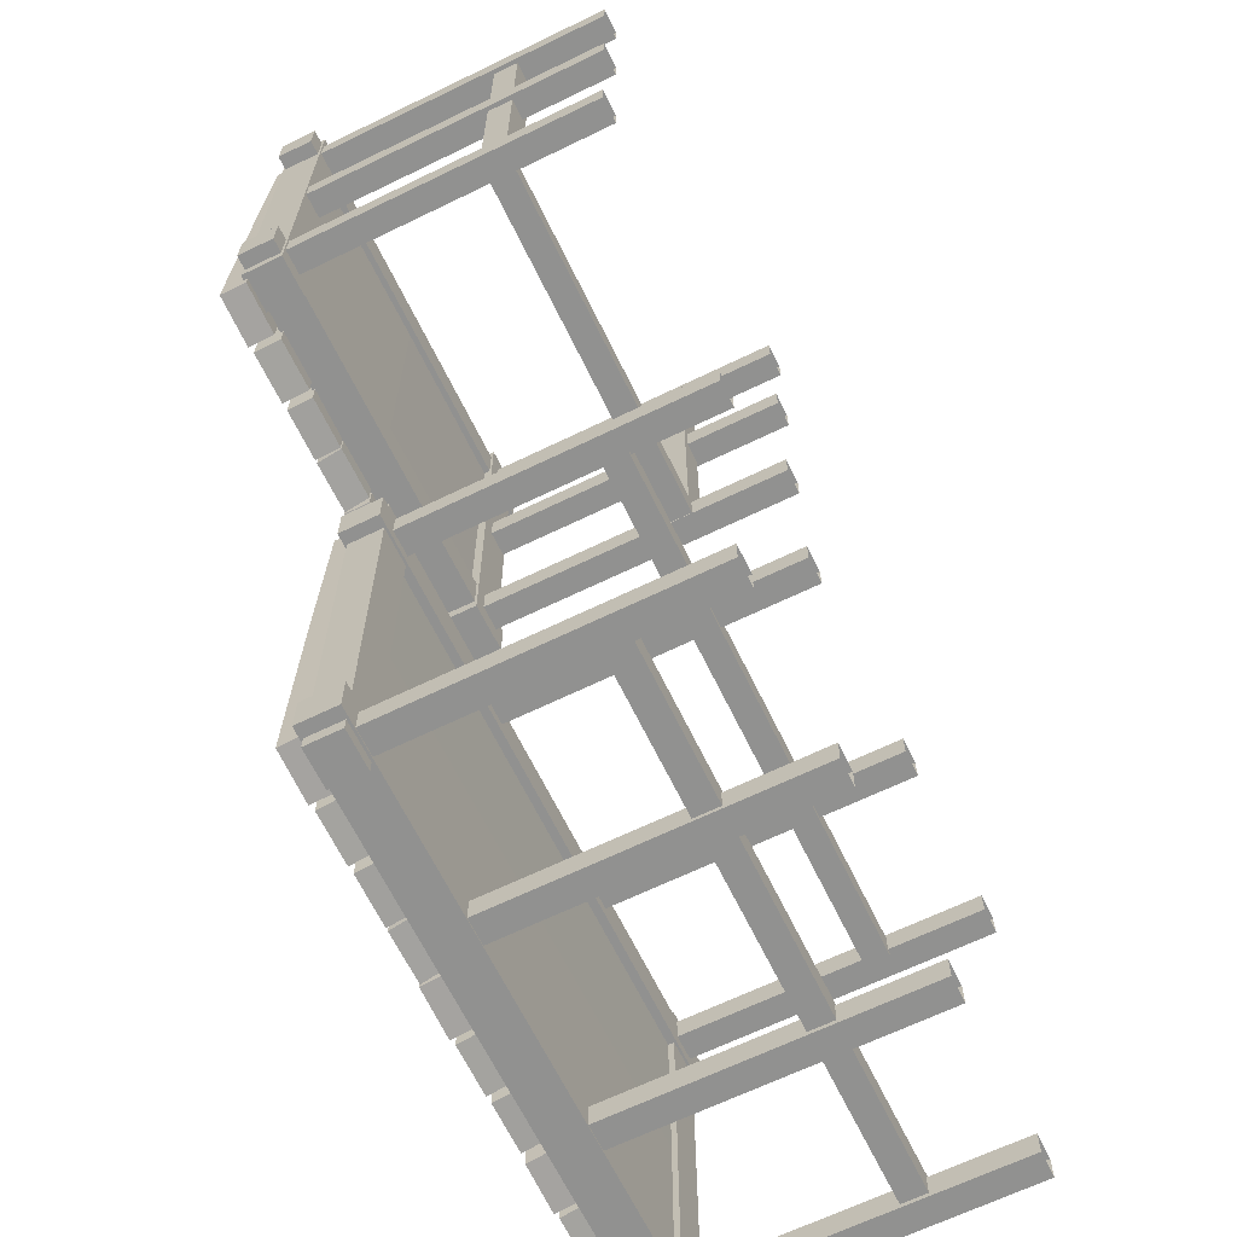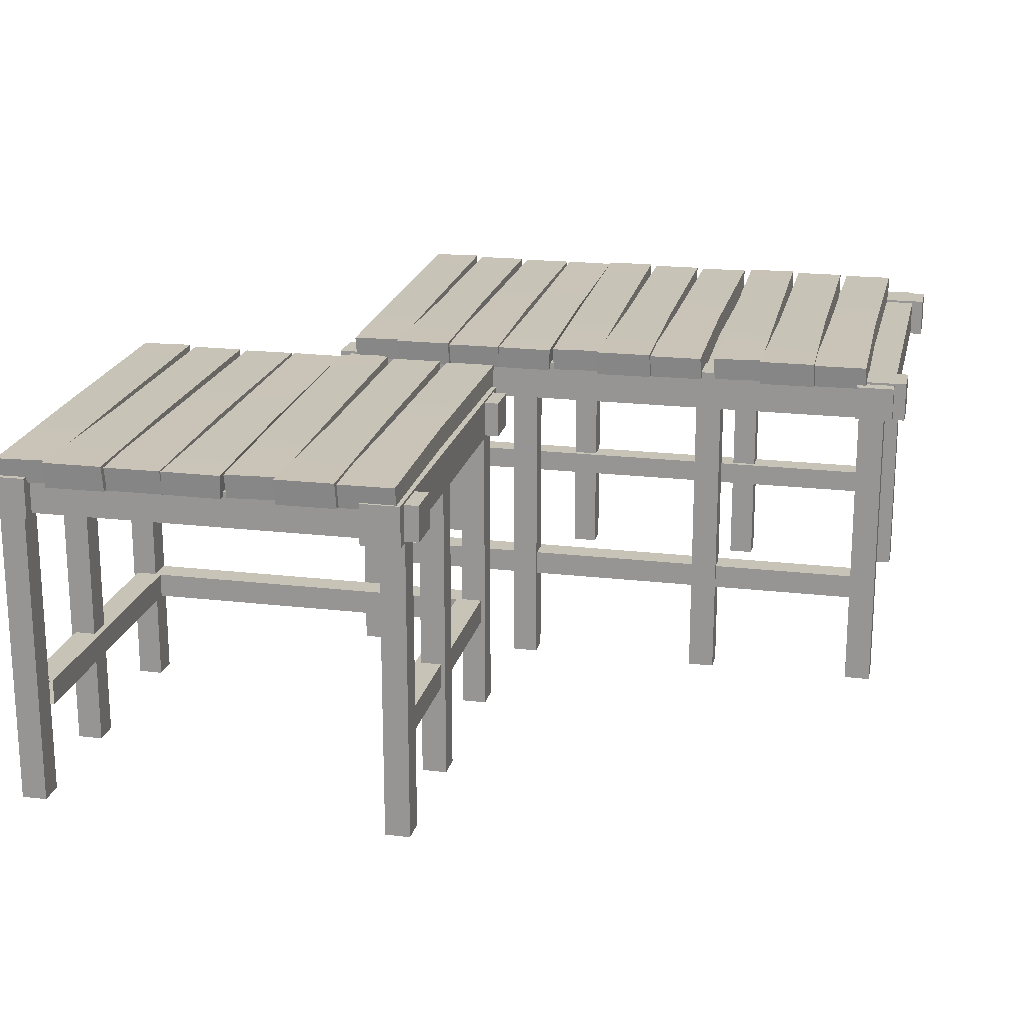
<metadata>
{"format":"obj","ext":"obj","renderer":"f3d","projection":"perspective","resolution":1024,"background":"white","views":[{"elev":-65.9,"azim":-64.0,"up":"+Z"},{"elev":19.6,"azim":12.4,"up":"+Y"}]}
</metadata>
<code>
o Houses_FirstAge_3_Level2_Cube.029
v -0.6787 0.4889 0.6093
v -0.6787 0.4889 0.04827
v -0.6715 0.531 0.6093
v -0.6715 0.531 0.04827
v -0.3676 0.488 0.04827
v -0.3676 0.488 0.6093
v -0.3676 0.531 0.04827
v -0.3676 0.531 0.6093
v -0.05653 0.4889 0.6093
v -0.05653 0.4889 0.04827
v -0.06368 0.531 0.6093
v -0.06368 0.531 0.04827
v -0.681 0.5068 0.05658
v -0.681 -0.002423 0.05658
v -0.642 0.5068 0.05658
v -0.642 -0.002423 0.05658
v -0.681 0.5068 0.09839
v -0.681 -0.002423 0.09839
v -0.642 0.5068 0.09839
v -0.642 -0.002423 0.09839
v -0.7059 0.4793 0.04164
v -0.7059 0.535 0.04164
v -0.7059 0.4793 0.1027
v -0.7059 0.535 0.1027
v -0.6838 0.5387 0.02238
v -0.6838 0.4756 0.02238
v -0.6228 0.5387 0.02238
v -0.6228 0.4756 0.02238
v -0.651 0.1458 0.05811
v -0.651 0.1848 0.05811
v -0.651 0.1458 0.09993
v -0.651 0.1848 0.09993
v -0.6743 0.1458 0.09184
v -0.6743 0.1848 0.09184
v -0.6325 0.1458 0.09184
v -0.6325 0.1848 0.09184
v -0.681 0.5068 0.3328
v -0.681 -0.002423 0.3328
v -0.642 0.5068 0.3328
v -0.642 -0.002423 0.3328
v -0.681 0.5068 0.3746
v -0.681 -0.002423 0.3746
v -0.642 0.5068 0.3746
v -0.642 -0.002423 0.3746
v -0.681 0.5068 0.601
v -0.681 -0.002423 0.601
v -0.642 0.5068 0.601
v -0.642 -0.002423 0.601
v -0.681 0.5068 0.5592
v -0.681 -0.002423 0.5592
v -0.642 0.5068 0.5592
v -0.642 -0.002423 0.5592
v -0.7059 0.4793 0.6159
v -0.7059 0.535 0.6159
v -0.7059 0.4793 0.5549
v -0.7059 0.535 0.5549
v -0.6838 0.5387 0.6352
v -0.6838 0.4756 0.6352
v -0.6228 0.5387 0.6352
v -0.6228 0.4756 0.6352
v -0.6743 0.1458 0.5657
v -0.6743 0.1848 0.5657
v -0.6325 0.1458 0.5657
v -0.6325 0.1848 0.5657
v -0.05423 0.5068 0.05658
v -0.05423 -0.002423 0.05658
v -0.09323 0.5068 0.05658
v -0.09323 -0.002423 0.05658
v -0.05423 0.5068 0.09839
v -0.05423 -0.002423 0.09839
v -0.09323 0.5068 0.09839
v -0.09323 -0.002423 0.09839
v -0.02936 0.4793 0.04164
v -0.3676 0.4793 0.04164
v -0.02936 0.535 0.04164
v -0.3676 0.535 0.04164
v -0.02936 0.4793 0.1027
v -0.3676 0.4793 0.1027
v -0.02936 0.535 0.1027
v -0.3676 0.535 0.1027
v -0.05138 0.5387 0.02238
v -0.05138 0.4756 0.02238
v -0.1124 0.5387 0.02238
v -0.1124 0.4756 0.02238
v -0.08423 0.1458 0.05811
v -0.08423 0.1848 0.05811
v -0.08423 0.1458 0.09993
v -0.08423 0.1848 0.09993
v -0.06095 0.1458 0.09184
v -0.06095 0.1848 0.09184
v -0.1028 0.1458 0.09184
v -0.1028 0.1848 0.09184
v -0.05423 0.5068 0.3328
v -0.05423 -0.002423 0.3328
v -0.09323 0.5068 0.3328
v -0.09323 -0.002423 0.3328
v -0.05423 0.5068 0.3746
v -0.05423 -0.002423 0.3746
v -0.09323 0.5068 0.3746
v -0.09323 -0.002423 0.3746
v -0.05423 0.5068 0.601
v -0.05423 -0.002423 0.601
v -0.09323 0.5068 0.601
v -0.09323 -0.002423 0.601
v -0.05423 0.5068 0.5592
v -0.05423 -0.002423 0.5592
v -0.09323 0.5068 0.5592
v -0.09323 -0.002423 0.5592
v -0.02936 0.4793 0.6159
v -0.3676 0.4793 0.6159
v -0.02936 0.535 0.6159
v -0.3676 0.535 0.6159
v -0.02936 0.4793 0.5549
v -0.3676 0.4793 0.5549
v -0.02936 0.535 0.5549
v -0.3676 0.535 0.5549
v -0.05138 0.5387 0.6352
v -0.05138 0.4756 0.6352
v -0.1124 0.5387 0.6352
v -0.1124 0.4756 0.6352
v -0.06095 0.1458 0.5657
v -0.06095 0.1848 0.5657
v -0.1028 0.1458 0.5657
v -0.1028 0.1848 0.5657
v -0.3335 0.5068 -0.1424
v -0.3335 -0.002423 -0.1424
v -0.3335 0.5068 -0.1814
v -0.3335 -0.002423 -0.1814
v -0.2917 0.5068 -0.1424
v -0.2917 -0.002423 -0.1424
v -0.2917 0.5068 -0.1814
v -0.2917 -0.002423 -0.1814
v -0.3485 0.4793 -0.1176
v -0.3485 0.535 -0.1176
v -0.2874 0.4793 -0.1176
v -0.2874 0.535 -0.1176
v -0.3677 0.5387 -0.1396
v -0.3677 0.4756 -0.1396
v -0.3677 0.5387 -0.2006
v -0.3677 0.4756 -0.2006
v -0.2983 0.1458 -0.1492
v -0.2983 0.1848 -0.1492
v -0.2983 0.1458 -0.191
v -0.2983 0.1848 -0.191
v -0.05729 0.5068 -0.1424
v -0.05729 -0.002423 -0.1424
v -0.05729 0.5068 -0.1814
v -0.05729 -0.002423 -0.1814
v -0.01548 0.5068 -0.1424
v -0.01548 -0.002423 -0.1424
v -0.01548 0.5068 -0.1814
v -0.01548 -0.002423 -0.1814
v 0.5813 0.5068 -0.1424
v 0.5813 -0.002423 -0.1424
v 0.5813 0.5068 -0.1814
v 0.5813 -0.002423 -0.1814
v 0.5394 0.5068 -0.1424
v 0.5394 -0.002423 -0.1424
v 0.5394 0.5068 -0.1814
v 0.5394 -0.002423 -0.1814
v 0.5962 0.4793 -0.1176
v 0.5962 0.535 -0.1176
v 0.5351 0.4793 -0.1176
v 0.5351 0.535 -0.1176
v 0.1239 0.4756 -0.1396
v 0.1239 0.4756 -0.2006
v 0.1239 0.5387 -0.1396
v 0.1239 0.5387 -0.2006
v 0.6154 0.5387 -0.1396
v 0.6154 0.4756 -0.1396
v 0.6154 0.5387 -0.2006
v 0.6154 0.4756 -0.2006
v 0.1239 0.1458 -0.1492
v 0.546 0.1458 -0.1492
v 0.1239 0.1848 -0.1492
v 0.546 0.1848 -0.1492
v 0.1239 0.1458 -0.191
v 0.546 0.1458 -0.191
v 0.1239 0.1848 -0.191
v 0.546 0.1848 -0.191
v 0.305 0.5068 -0.1424
v 0.305 -0.002423 -0.1424
v 0.305 0.5068 -0.1814
v 0.305 -0.002423 -0.1814
v 0.2632 0.5068 -0.1424
v 0.2632 -0.002423 -0.1424
v 0.2632 0.5068 -0.1814
v 0.2632 -0.002423 -0.1814
v -0.3335 0.5068 -0.7692
v -0.3335 -0.002423 -0.7692
v -0.3335 0.5068 -0.7302
v -0.3335 -0.002423 -0.7302
v -0.2917 0.5068 -0.7692
v -0.2917 -0.002423 -0.7692
v -0.2917 0.5068 -0.7302
v -0.2917 -0.002423 -0.7302
v -0.3485 0.4793 -0.7941
v -0.3485 0.4793 -0.4558
v -0.3485 0.535 -0.7941
v -0.3485 0.535 -0.4558
v -0.2874 0.4793 -0.7941
v -0.2874 0.4793 -0.4558
v -0.2874 0.535 -0.7941
v -0.2874 0.535 -0.4558
v -0.3677 0.5387 -0.7721
v -0.3677 0.4756 -0.7721
v -0.3677 0.5387 -0.711
v -0.3677 0.4756 -0.711
v -0.2983 0.1458 -0.7625
v -0.2983 0.1848 -0.7625
v -0.2983 0.1458 -0.7207
v -0.2983 0.1848 -0.7207
v -0.05729 0.5068 -0.7692
v -0.05729 -0.002423 -0.7692
v -0.05729 0.5068 -0.7302
v -0.05729 -0.002423 -0.7302
v -0.01548 0.5068 -0.7692
v -0.01548 -0.002423 -0.7692
v -0.01548 0.5068 -0.7302
v -0.01548 -0.002423 -0.7302
v 0.5813 0.5068 -0.7692
v 0.5813 -0.002423 -0.7692
v 0.5813 0.5068 -0.7302
v 0.5813 -0.002423 -0.7302
v 0.5394 0.5068 -0.7692
v 0.5394 -0.002423 -0.7692
v 0.5394 0.5068 -0.7302
v 0.5394 -0.002423 -0.7302
v 0.5962 0.4793 -0.7941
v 0.5962 0.4793 -0.4558
v 0.5962 0.535 -0.7941
v 0.5962 0.535 -0.4558
v 0.5351 0.4793 -0.7941
v 0.5351 0.4793 -0.4558
v 0.5351 0.535 -0.7941
v 0.5351 0.535 -0.4558
v 0.1239 0.4756 -0.7721
v 0.1239 0.4756 -0.711
v 0.1239 0.5387 -0.7721
v 0.1239 0.5387 -0.711
v 0.6154 0.5387 -0.7721
v 0.6154 0.4756 -0.7721
v 0.6154 0.5387 -0.711
v 0.6154 0.4756 -0.711
v 0.1239 0.1458 -0.7625
v 0.546 0.1458 -0.7625
v 0.1239 0.1848 -0.7625
v 0.546 0.1848 -0.7625
v 0.1239 0.1458 -0.7207
v 0.546 0.1458 -0.7207
v 0.1239 0.1848 -0.7207
v 0.546 0.1848 -0.7207
v 0.305 0.5068 -0.7692
v 0.305 -0.002423 -0.7692
v 0.305 0.5068 -0.7302
v 0.305 -0.002423 -0.7302
v 0.2632 0.5068 -0.7692
v 0.2632 -0.002423 -0.7692
v 0.2632 0.5068 -0.7302
v 0.2632 -0.002423 -0.7302
v 0.5896 0.4889 -0.1447
v -0.3418 0.4889 -0.1447
v 0.5896 0.531 -0.1519
v -0.3418 0.531 -0.1519
v -0.3418 0.488 -0.4558
v 0.5896 0.488 -0.4558
v -0.3418 0.531 -0.4558
v 0.5896 0.531 -0.4558
v 0.5896 0.4889 -0.7669
v -0.3418 0.4889 -0.7669
v 0.5896 0.531 -0.7598
v -0.3418 0.531 -0.7598
v -0.6783 0.5706 -0.005046
v -0.6672 0.5659 0.6298
v -0.676 0.5324 0.004409
v -0.6656 0.5294 0.626
v -0.5974 0.5717 -0.006702
v -0.5869 0.5671 0.628
v -0.5952 0.5335 0.002753
v -0.5852 0.5306 0.6242
v -0.6721 0.5691 0.3581
v -0.6704 0.5369 0.3633
v -0.5913 0.5701 0.3564
v -0.5895 0.538 0.3617
v -0.5861 0.57 -0.001817
v -0.588 0.5693 0.6446
v -0.5846 0.5297 0.008917
v -0.5865 0.5299 0.6407
v -0.5052 0.5701 -0.002287
v -0.4971 0.5694 0.6441
v -0.5038 0.5299 0.008446
v -0.4956 0.5301 0.6402
v -0.5844 0.5692 0.3608
v -0.583 0.535 0.3674
v -0.5035 0.5694 0.3603
v -0.5022 0.5351 0.3669
v -0.4935 0.5692 -0.001335
v -0.5007 0.5648 0.6335
v -0.4922 0.531 0.008187
v -0.499 0.5282 0.6298
v -0.4126 0.5697 -0.000822
v -0.4111 0.5653 0.6341
v -0.4113 0.5315 0.008701
v -0.4094 0.5288 0.6303
v -0.4954 0.5678 0.3618
v -0.494 0.5357 0.3671
v -0.4145 0.5683 0.3623
v -0.4131 0.5361 0.3677
v -0.327 0.5692 -0.001335
v -0.3197 0.5648 0.6335
v -0.3283 0.531 0.008187
v -0.3214 0.5282 0.6298
v -0.4078 0.5697 -0.000822
v -0.4093 0.5653 0.6341
v -0.4091 0.5315 0.008701
v -0.411 0.5288 0.6303
v -0.325 0.5678 0.3618
v -0.3264 0.5357 0.3671
v -0.4059 0.5683 0.3623
v -0.4073 0.5361 0.3677
v -0.3261 0.5706 -0.005046
v -0.3151 0.5659 0.6298
v -0.3239 0.5324 0.004409
v -0.3134 0.5294 0.626
v -0.2453 0.5717 -0.006702
v -0.2348 0.5671 0.628
v -0.243 0.5335 0.002753
v -0.2331 0.5306 0.6242
v -0.32 0.5691 0.3581
v -0.3182 0.5369 0.3633
v -0.2391 0.5701 0.3564
v -0.2373 0.538 0.3617
v -0.2339 0.57 -0.001817
v -0.2359 0.5693 0.6446
v -0.2325 0.5297 0.008917
v -0.2343 0.5299 0.6407
v -0.1531 0.5701 -0.002287
v -0.1449 0.5694 0.6441
v -0.1516 0.5299 0.008446
v -0.1434 0.5301 0.6402
v -0.2322 0.5692 0.3608
v -0.2309 0.535 0.3674
v -0.1513 0.5694 0.3603
v -0.15 0.5351 0.3669
v -0.1413 0.5692 -0.001335
v -0.1486 0.5648 0.6335
v -0.14 0.531 0.008187
v -0.1469 0.5282 0.6298
v -0.06046 0.5697 -0.000822
v -0.05898 0.5653 0.6341
v -0.05913 0.5315 0.008701
v -0.05727 0.5288 0.6303
v -0.1432 0.5678 0.3618
v -0.1418 0.5357 0.3671
v -0.06238 0.5683 0.3623
v -0.06098 0.5361 0.3677
v -0.3494 0.5706 -0.767
v -0.3384 0.5659 -0.1321
v -0.3472 0.5324 -0.7575
v -0.3367 0.5294 -0.1359
v -0.2686 0.5717 -0.7686
v -0.2581 0.5671 -0.134
v -0.2664 0.5335 -0.7592
v -0.2564 0.5306 -0.1378
v -0.3433 0.5691 -0.4039
v -0.3415 0.5369 -0.3986
v -0.2625 0.5701 -0.4055
v -0.2607 0.538 -0.4002
v -0.2573 0.57 -0.7637
v -0.2592 0.5693 -0.1173
v -0.2558 0.5297 -0.753
v -0.2577 0.5299 -0.1212
v -0.1764 0.5701 -0.7642
v -0.1683 0.5694 -0.1178
v -0.175 0.5299 -0.7535
v -0.1667 0.5301 -0.1218
v -0.2555 0.5692 -0.4011
v -0.2542 0.535 -0.3946
v -0.1747 0.5694 -0.4016
v -0.1733 0.5351 -0.395
v -0.1647 0.5692 -0.7632
v -0.1719 0.5648 -0.1284
v -0.1633 0.531 -0.7537
v -0.1702 0.5282 -0.1321
v -0.08379 0.5697 -0.7627
v -0.08232 0.5653 -0.1278
v -0.08247 0.5315 -0.7532
v -0.08061 0.5288 -0.1316
v -0.1666 0.5678 -0.4001
v -0.1652 0.5357 -0.3948
v -0.08572 0.5683 -0.3996
v -0.08432 0.5361 -0.3942
v 0.001873 0.5692 -0.7632
v 0.009141 0.5648 -0.1284
v 0.000547 0.531 -0.7537
v 0.00743 0.5282 -0.1321
v -0.07899 0.5697 -0.7627
v -0.08046 0.5653 -0.1278
v -0.08031 0.5315 -0.7532
v -0.08217 0.5288 -0.1316
v 0.003797 0.5678 -0.4001
v 0.002395 0.5357 -0.3948
v -0.07706 0.5683 -0.3996
v -0.07846 0.5361 -0.3942
v 0.002735 0.5706 -0.767
v 0.01376 0.5659 -0.1321
v 0.004963 0.5324 -0.7575
v 0.01544 0.5294 -0.1359
v 0.08357 0.5717 -0.7686
v 0.09407 0.5671 -0.134
v 0.0858 0.5335 -0.7592
v 0.09575 0.5306 -0.1378
v 0.008863 0.5691 -0.4039
v 0.01064 0.5369 -0.3986
v 0.0897 0.5701 -0.4055
v 0.09148 0.538 -0.4002
v 0.0949 0.57 -0.7637
v 0.09295 0.5693 -0.1173
v 0.09635 0.5297 -0.753
v 0.09449 0.5299 -0.1212
v 0.1758 0.5701 -0.7642
v 0.1839 0.5694 -0.1178
v 0.1772 0.5299 -0.7535
v 0.1854 0.5301 -0.1218
v 0.09664 0.5692 -0.4011
v 0.09797 0.535 -0.3946
v 0.1775 0.5694 -0.4016
v 0.1788 0.5351 -0.395
v 0.1875 0.5692 -0.7632
v 0.1802 0.5648 -0.1284
v 0.1888 0.531 -0.7537
v 0.182 0.5282 -0.1321
v 0.2684 0.5697 -0.7627
v 0.2698 0.5653 -0.1278
v 0.2697 0.5315 -0.7532
v 0.2716 0.5288 -0.1316
v 0.1856 0.5678 -0.4001
v 0.187 0.5357 -0.3948
v 0.2664 0.5683 -0.3996
v 0.2678 0.5361 -0.3942
v 0.2814 0.5706 -0.767
v 0.2925 0.5659 -0.1321
v 0.2837 0.5324 -0.7575
v 0.2941 0.5294 -0.1359
v 0.3623 0.5717 -0.7686
v 0.3728 0.5671 -0.134
v 0.3645 0.5335 -0.7592
v 0.3744 0.5306 -0.1378
v 0.2876 0.5691 -0.4039
v 0.2893 0.5369 -0.3986
v 0.3684 0.5701 -0.4055
v 0.3702 0.538 -0.4002
v 0.3736 0.57 -0.7637
v 0.3716 0.5693 -0.1173
v 0.375 0.5297 -0.753
v 0.3732 0.5299 -0.1212
v 0.4545 0.5701 -0.7642
v 0.4626 0.5694 -0.1178
v 0.4559 0.5299 -0.7535
v 0.4641 0.5301 -0.1218
v 0.3753 0.5692 -0.4011
v 0.3767 0.535 -0.3946
v 0.4562 0.5694 -0.4016
v 0.4575 0.5351 -0.395
v 0.4662 0.5692 -0.7632
v 0.4589 0.5648 -0.1284
v 0.4675 0.531 -0.7537
v 0.4607 0.5282 -0.1321
v 0.5471 0.5697 -0.7627
v 0.5485 0.5653 -0.1278
v 0.5484 0.5315 -0.7532
v 0.5503 0.5288 -0.1316
v 0.4643 0.5678 -0.4001
v 0.4657 0.5357 -0.3948
v 0.5451 0.5683 -0.3996
v 0.5465 0.5361 -0.3942
f 7 4 3 8
f 8 3 1 6
f 5 2 4 7
f 6 1 2 5
f 2 1 3 4
f 7 8 11 12
f 8 6 9 11
f 5 7 12 10
f 6 5 10 9
f 10 12 11 9
f 14 13 15 16
f 18 20 19 17
f 14 18 17 13
f 15 19 20 16
f 74 21 22 76
f 78 80 24 23
f 74 78 23 21
f 22 24 80 76
f 61 62 34 33
f 22 21 23 24
f 60 58 26 28
f 57 59 27 25
f 27 28 26 25
f 30 86 85 29
f 63 35 36 64
f 61 33 35 63
f 34 62 64 36
f 118 82 81 117
f 59 60 28 27
f 38 37 39 40
f 42 44 43 41
f 38 42 41 37
f 39 43 44 40
f 46 48 47 45
f 50 49 51 52
f 46 45 49 50
f 47 48 52 51
f 110 112 54 53
f 114 55 56 116
f 110 53 55 114
f 54 112 116 56
f 54 56 55 53
f 59 57 58 60
f 66 68 67 65
f 70 69 71 72
f 66 65 69 70
f 67 68 72 71
f 74 76 75 73
f 78 77 79 80
f 74 73 77 78
f 75 76 80 79
f 121 89 90 122
f 75 79 77 73
f 120 84 82 118
f 117 81 83 119
f 83 81 82 84
f 31 87 88 32
f 29 85 87 31
f 32 88 86 30
f 123 124 92 91
f 121 123 91 89
f 92 124 122 90
f 119 83 84 120
f 94 96 95 93
f 98 97 99 100
f 94 93 97 98
f 95 96 100 99
f 102 101 103 104
f 106 108 107 105
f 102 106 105 101
f 103 107 108 104
f 110 109 111 112
f 114 116 115 113
f 110 114 113 109
f 111 115 116 112
f 111 109 113 115
f 119 120 118 117
f 58 57 25 26
f 126 125 127 128
f 130 132 131 129
f 126 130 129 125
f 127 131 132 128
f 198 133 134 200
f 202 204 136 135
f 198 202 135 133
f 134 136 204 200
f 139 168 166 140
f 134 133 135 136
f 138 165 167 137
f 140 166 165 138
f 139 140 138 137
f 141 173 175 142
f 143 144 179 177
f 141 143 177 173
f 175 179 144 142
f 137 167 168 139
f 146 145 147 148
f 150 152 151 149
f 146 150 149 145
f 147 151 152 148
f 154 156 155 153
f 158 157 159 160
f 154 153 157 158
f 155 156 160 159
f 230 232 162 161
f 234 163 164 236
f 230 161 163 234
f 162 232 236 164
f 171 172 166 168
f 162 164 163 161
f 170 169 167 165
f 172 170 165 166
f 171 169 170 172
f 174 176 175 173
f 178 177 179 180
f 174 173 177 178
f 175 176 180 179
f 169 171 168 167
f 182 184 183 181
f 186 185 187 188
f 182 181 185 186
f 183 184 188 187
f 190 192 191 189
f 194 193 195 196
f 190 189 193 194
f 191 192 196 195
f 198 200 199 197
f 202 201 203 204
f 198 197 201 202
f 199 200 204 203
f 207 208 238 240
f 199 203 201 197
f 206 205 239 237
f 208 206 237 238
f 207 205 206 208
f 209 210 247 245
f 211 249 251 212
f 209 245 249 211
f 247 210 212 251
f 205 207 240 239
f 214 216 215 213
f 218 217 219 220
f 214 213 217 218
f 215 216 220 219
f 222 221 223 224
f 226 228 227 225
f 222 226 225 221
f 223 227 228 224
f 230 229 231 232
f 234 236 235 233
f 230 234 233 229
f 231 235 236 232
f 243 240 238 244
f 231 229 233 235
f 242 237 239 241
f 244 238 237 242
f 243 244 242 241
f 246 245 247 248
f 250 252 251 249
f 246 250 249 245
f 247 251 252 248
f 241 239 240 243
f 254 253 255 256
f 258 260 259 257
f 254 258 257 253
f 255 259 260 256
f 267 264 263 268
f 268 263 261 266
f 265 262 264 267
f 266 261 262 265
f 262 261 263 264
f 267 268 271 272
f 268 266 269 271
f 265 267 272 270
f 266 265 270 269
f 270 272 271 269
f 281 273 275 282
f 283 284 279 277
f 281 283 277 273
f 282 284 280 276
f 275 279 284 282
f 274 278 283 281
f 278 280 284 283
f 274 281 282 276
f 293 285 287 294
f 295 296 291 289
f 293 295 289 285
f 294 296 292 288
f 287 291 296 294
f 286 290 295 293
f 290 292 296 295
f 286 293 294 288
f 305 297 299 306
f 307 308 303 301
f 305 307 301 297
f 306 308 304 300
f 299 303 308 306
f 298 302 307 305
f 302 304 308 307
f 298 305 306 300
f 317 318 311 309
f 319 313 315 320
f 317 309 313 319
f 318 312 316 320
f 311 318 320 315
f 310 317 319 314
f 314 319 320 316
f 310 312 318 317
f 329 321 323 330
f 331 332 327 325
f 329 331 325 321
f 330 332 328 324
f 323 327 332 330
f 322 326 331 329
f 326 328 332 331
f 322 329 330 324
f 341 333 335 342
f 343 344 339 337
f 341 343 337 333
f 342 344 340 336
f 335 339 344 342
f 334 338 343 341
f 338 340 344 343
f 334 341 342 336
f 353 345 347 354
f 355 356 351 349
f 353 355 349 345
f 354 356 352 348
f 347 351 356 354
f 346 350 355 353
f 350 352 356 355
f 346 353 354 348
f 365 357 359 366
f 367 368 363 361
f 365 367 361 357
f 366 368 364 360
f 359 363 368 366
f 358 362 367 365
f 362 364 368 367
f 358 365 366 360
f 377 369 371 378
f 379 380 375 373
f 377 379 373 369
f 378 380 376 372
f 371 375 380 378
f 370 374 379 377
f 374 376 380 379
f 370 377 378 372
f 389 381 383 390
f 391 392 387 385
f 389 391 385 381
f 390 392 388 384
f 383 387 392 390
f 382 386 391 389
f 386 388 392 391
f 382 389 390 384
f 401 402 395 393
f 403 397 399 404
f 401 393 397 403
f 402 396 400 404
f 395 402 404 399
f 394 401 403 398
f 398 403 404 400
f 394 396 402 401
f 413 405 407 414
f 415 416 411 409
f 413 415 409 405
f 414 416 412 408
f 407 411 416 414
f 406 410 415 413
f 410 412 416 415
f 406 413 414 408
f 425 417 419 426
f 427 428 423 421
f 425 427 421 417
f 426 428 424 420
f 419 423 428 426
f 418 422 427 425
f 422 424 428 427
f 418 425 426 420
f 437 429 431 438
f 439 440 435 433
f 437 439 433 429
f 438 440 436 432
f 431 435 440 438
f 430 434 439 437
f 434 436 440 439
f 430 437 438 432
f 449 441 443 450
f 451 452 447 445
f 449 451 445 441
f 450 452 448 444
f 443 447 452 450
f 442 446 451 449
f 446 448 452 451
f 442 449 450 444
f 461 453 455 462
f 463 464 459 457
f 461 463 457 453
f 462 464 460 456
f 455 459 464 462
f 454 458 463 461
f 458 460 464 463
f 454 461 462 456
f 473 465 467 474
f 475 476 471 469
f 473 475 469 465
f 474 476 472 468
f 467 471 476 474
f 466 470 475 473
f 470 472 476 475
f 466 473 474 468
f 276 280 278 274
f 288 292 290 286
f 300 304 302 298
f 312 310 314 316
f 324 328 326 322
f 336 340 338 334
f 348 352 350 346
f 275 273 277 279
f 287 285 289 291
f 299 297 301 303
f 311 315 313 309
f 323 321 325 327
f 335 333 337 339
f 347 345 349 351
f 360 364 362 358
f 372 376 374 370
f 384 388 386 382
f 396 394 398 400
f 408 412 410 406
f 420 424 422 418
f 432 436 434 430
f 359 357 361 363
f 371 369 373 375
f 383 381 385 387
f 395 399 397 393
f 407 405 409 411
f 419 417 421 423
f 431 429 433 435
f 444 448 446 442
f 456 460 458 454
f 468 472 470 466
f 443 441 445 447
f 455 453 457 459
f 467 465 469 471

</code>
